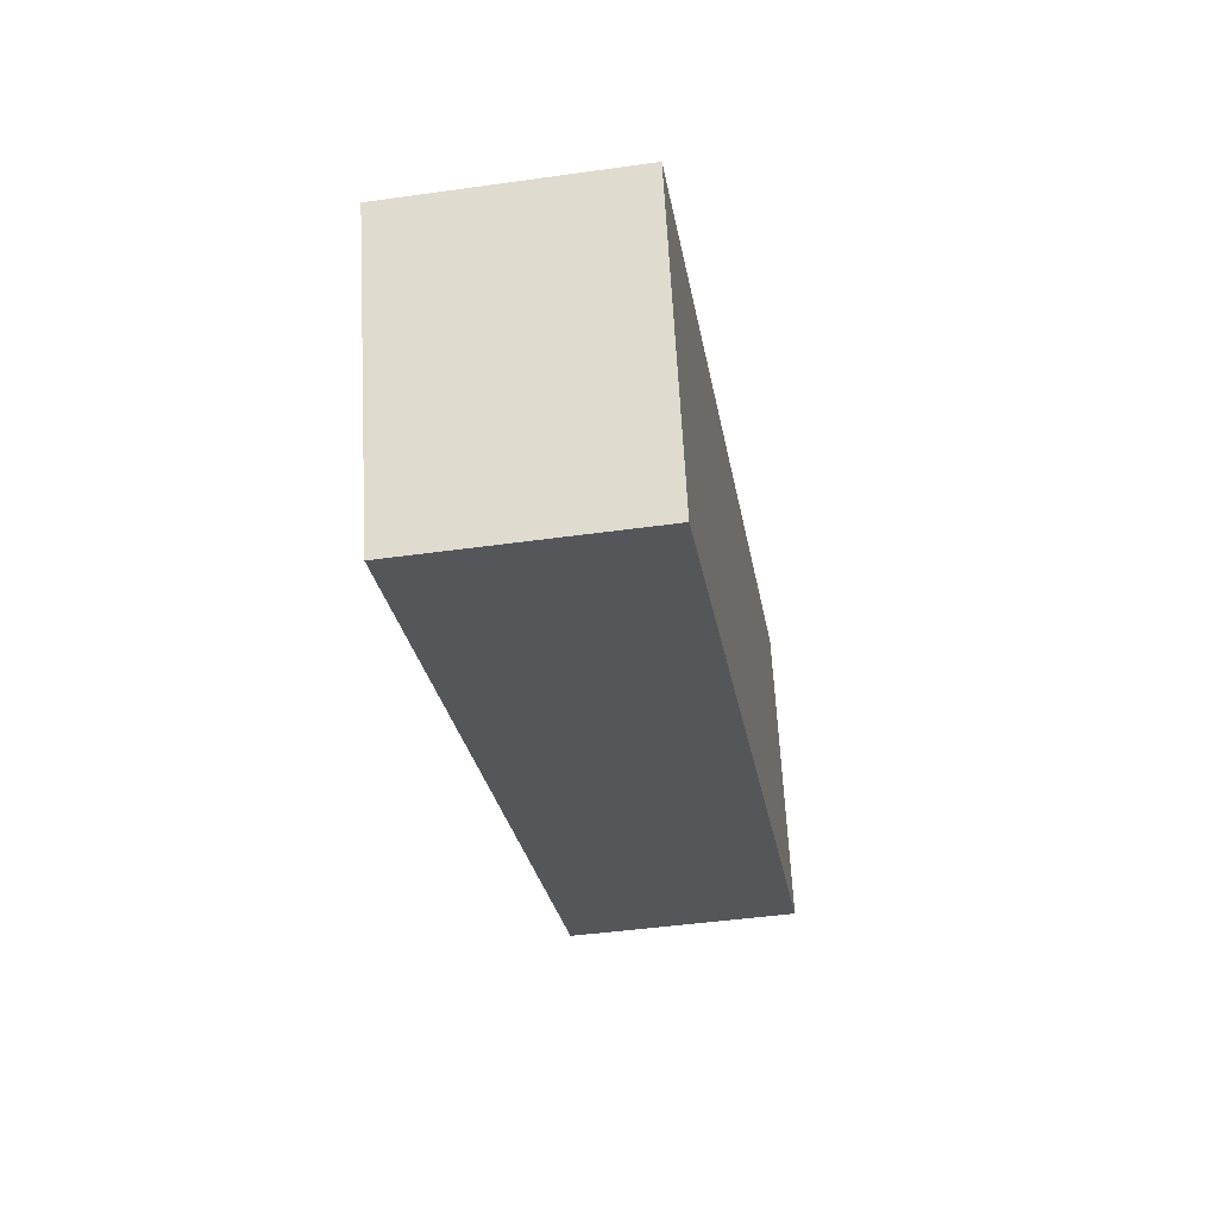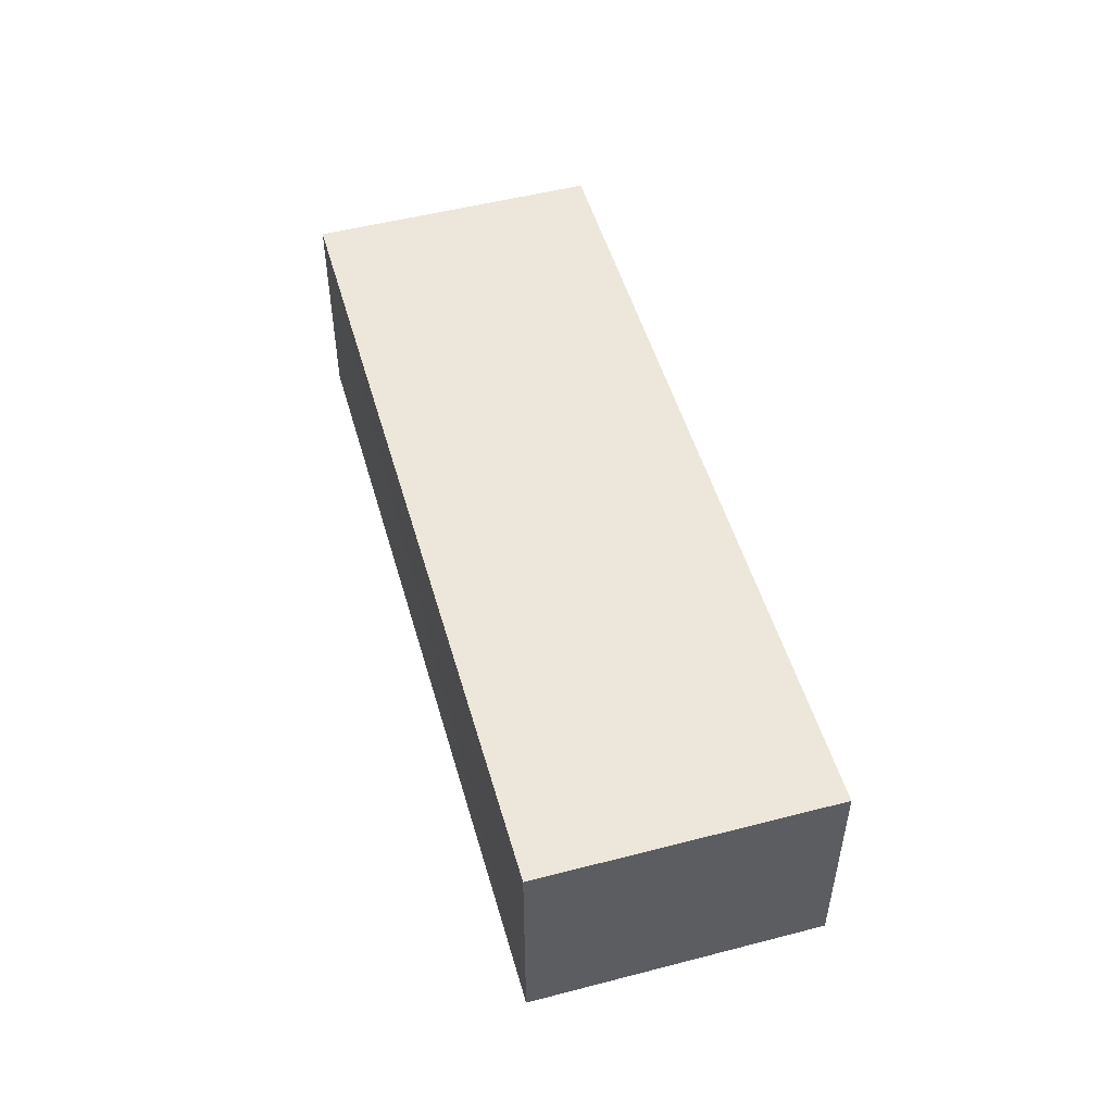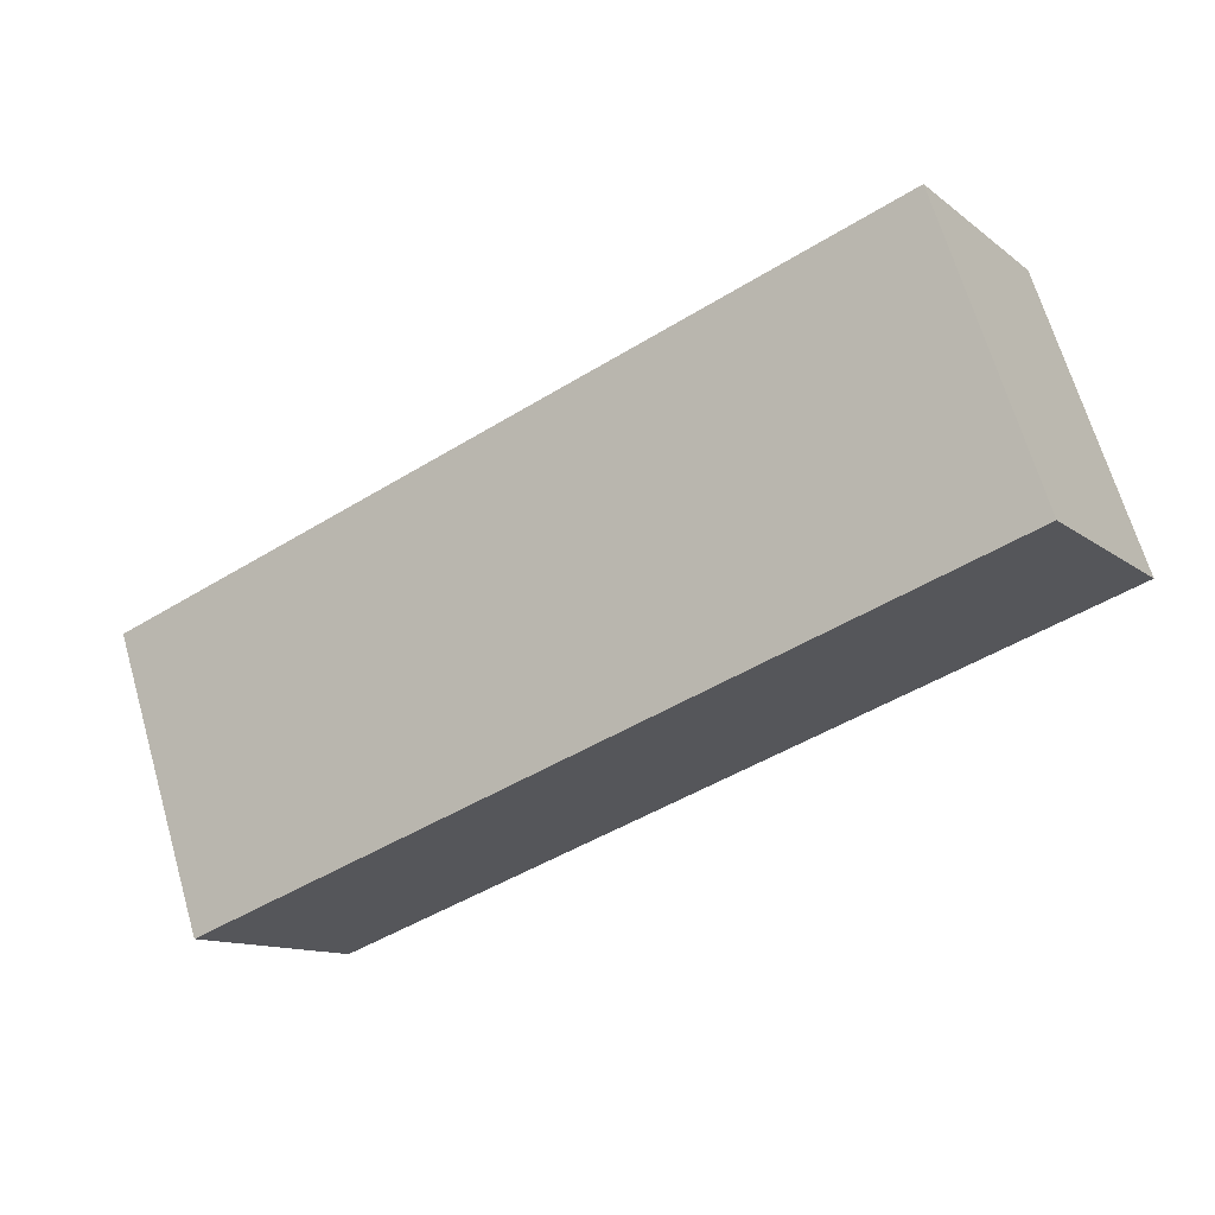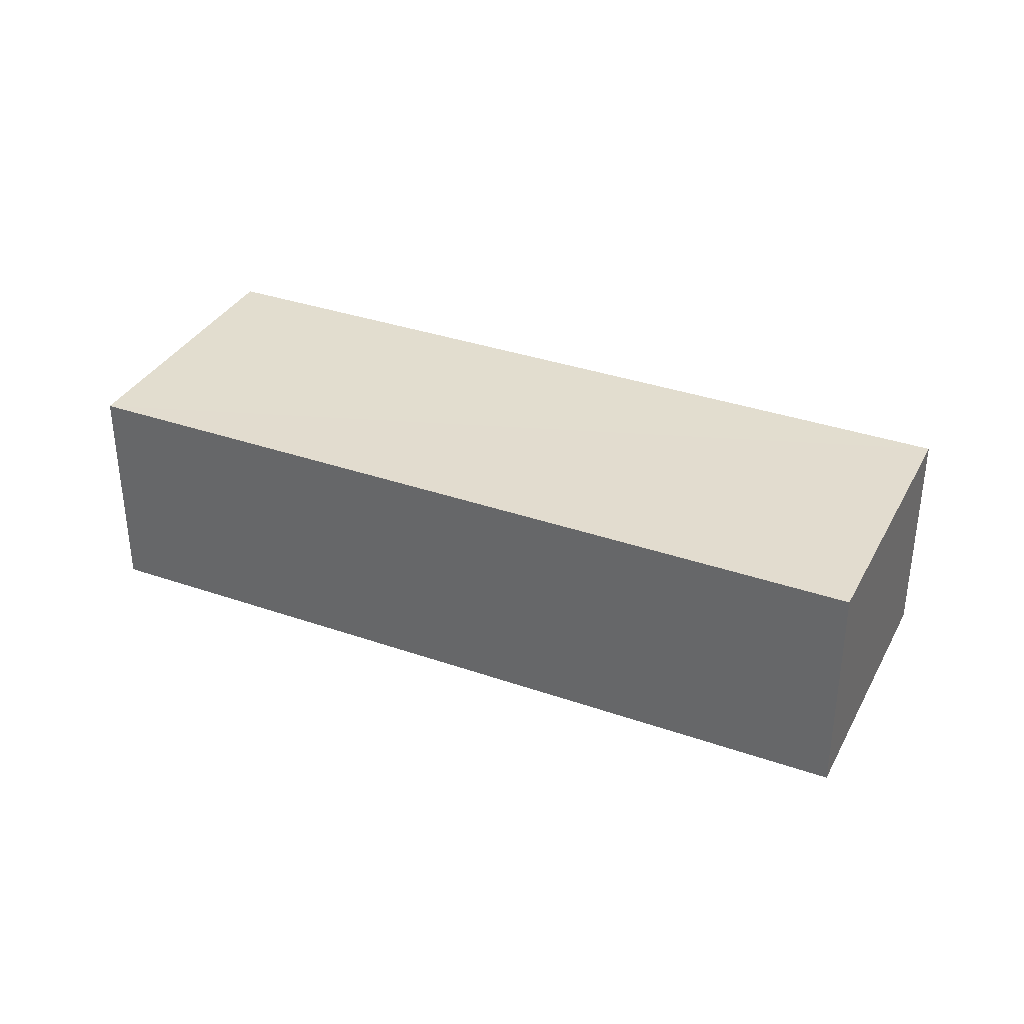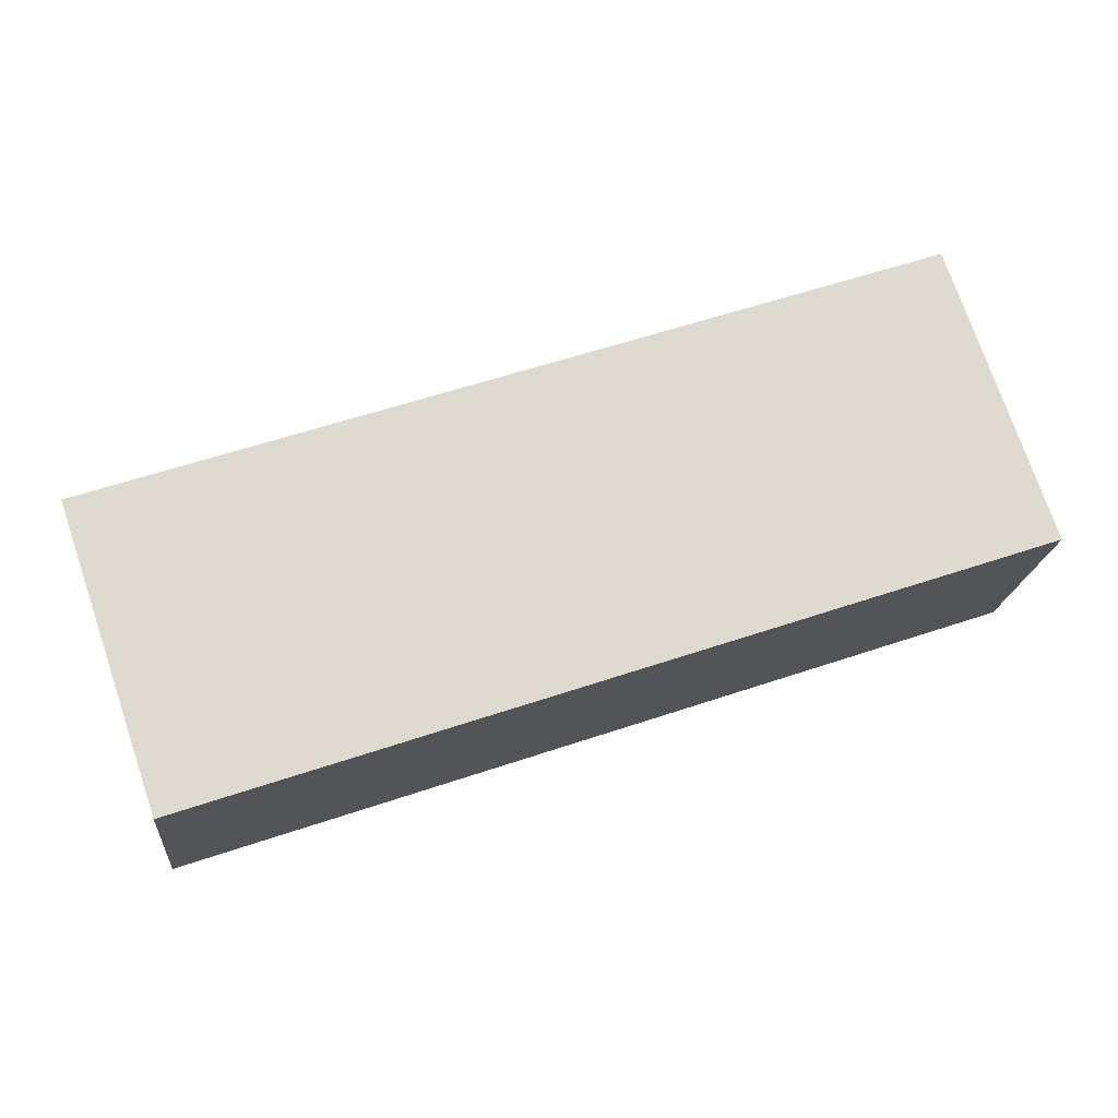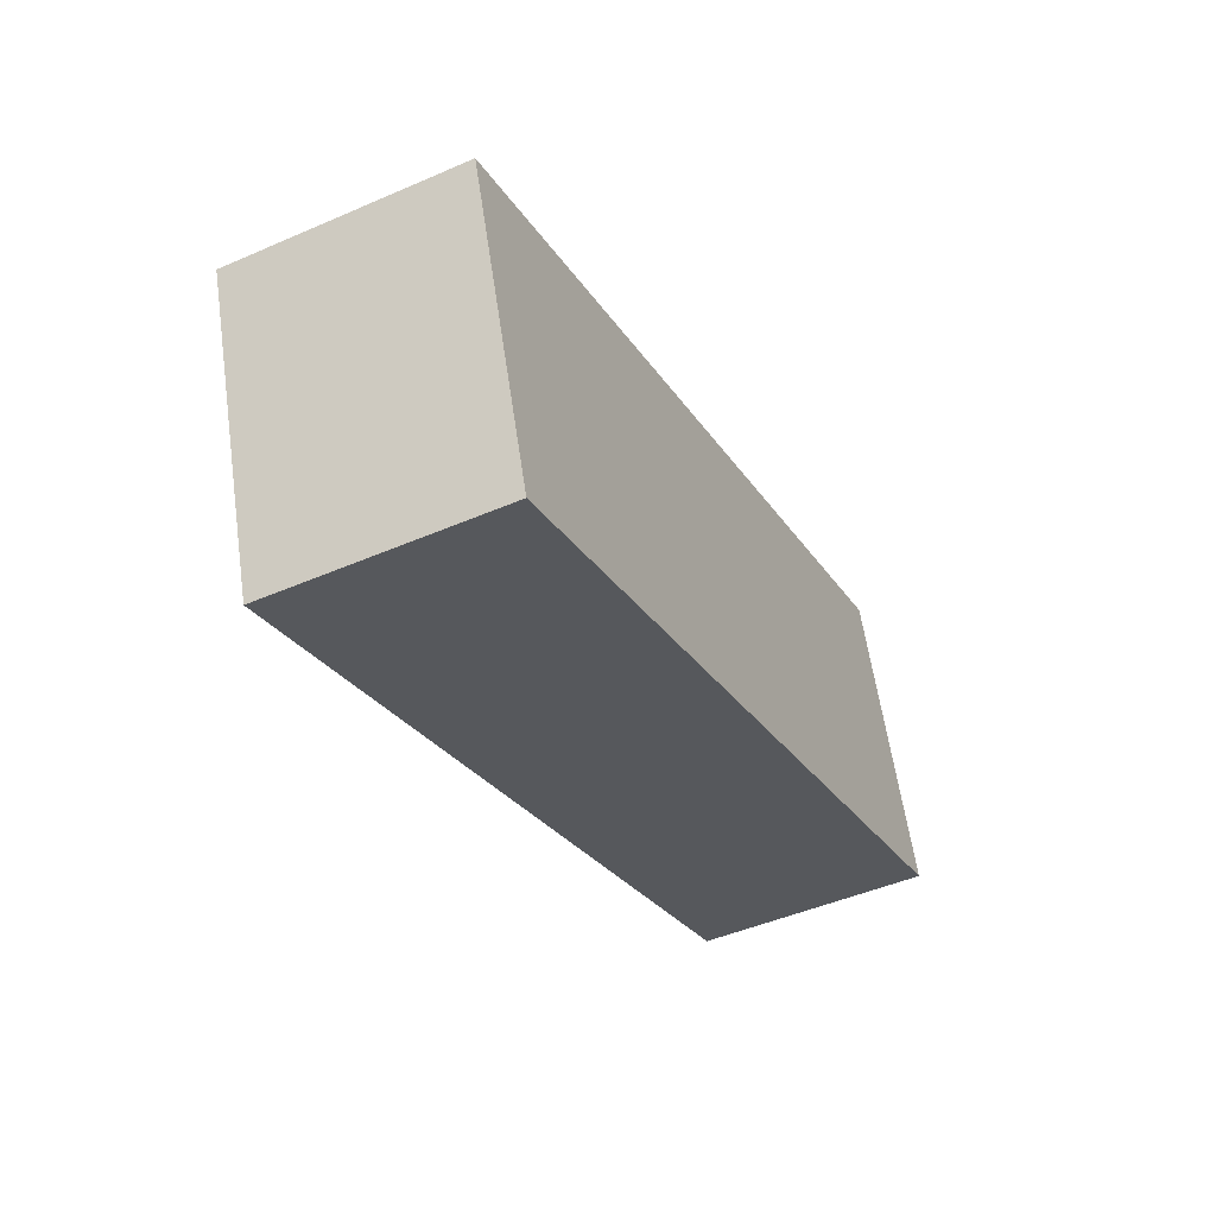
<metadata>
{"format":"obj","ext":"obj","renderer":"f3d","projection":"perspective","resolution":1024,"background":"white","views":[{"elev":-44.6,"azim":-80.7,"up":"+Y"},{"elev":51.0,"azim":-86.9,"up":"+Z"},{"elev":-12.1,"azim":30.4,"up":"+Y"},{"elev":34.7,"azim":-136.1,"up":"+Z"},{"elev":-18.6,"azim":-5.3,"up":"+Y"},{"elev":-46.6,"azim":-63.7,"up":"+Y"}]}
</metadata>
<code>
v -8.891e+04 -1.008e+05 1.794
v -8.891e+04 -1.008e+05 1.794
v -8.891e+04 -1.008e+05 1.795
v -8.891e+04 -1.008e+05 1.795
v -8.891e+04 -1.008e+05 3.977
v -8.891e+04 -1.008e+05 3.978
v -8.891e+04 -1.008e+05 3.979
v -8.891e+04 -1.008e+05 3.978
f 1 2 3
f 4 1 3
f 5 6 7
f 8 5 7
f 6 4 3
f 7 6 3
f 8 3 2
f 8 7 3
f 8 2 1
f 5 8 1
f 5 1 4
f 6 5 4

</code>
